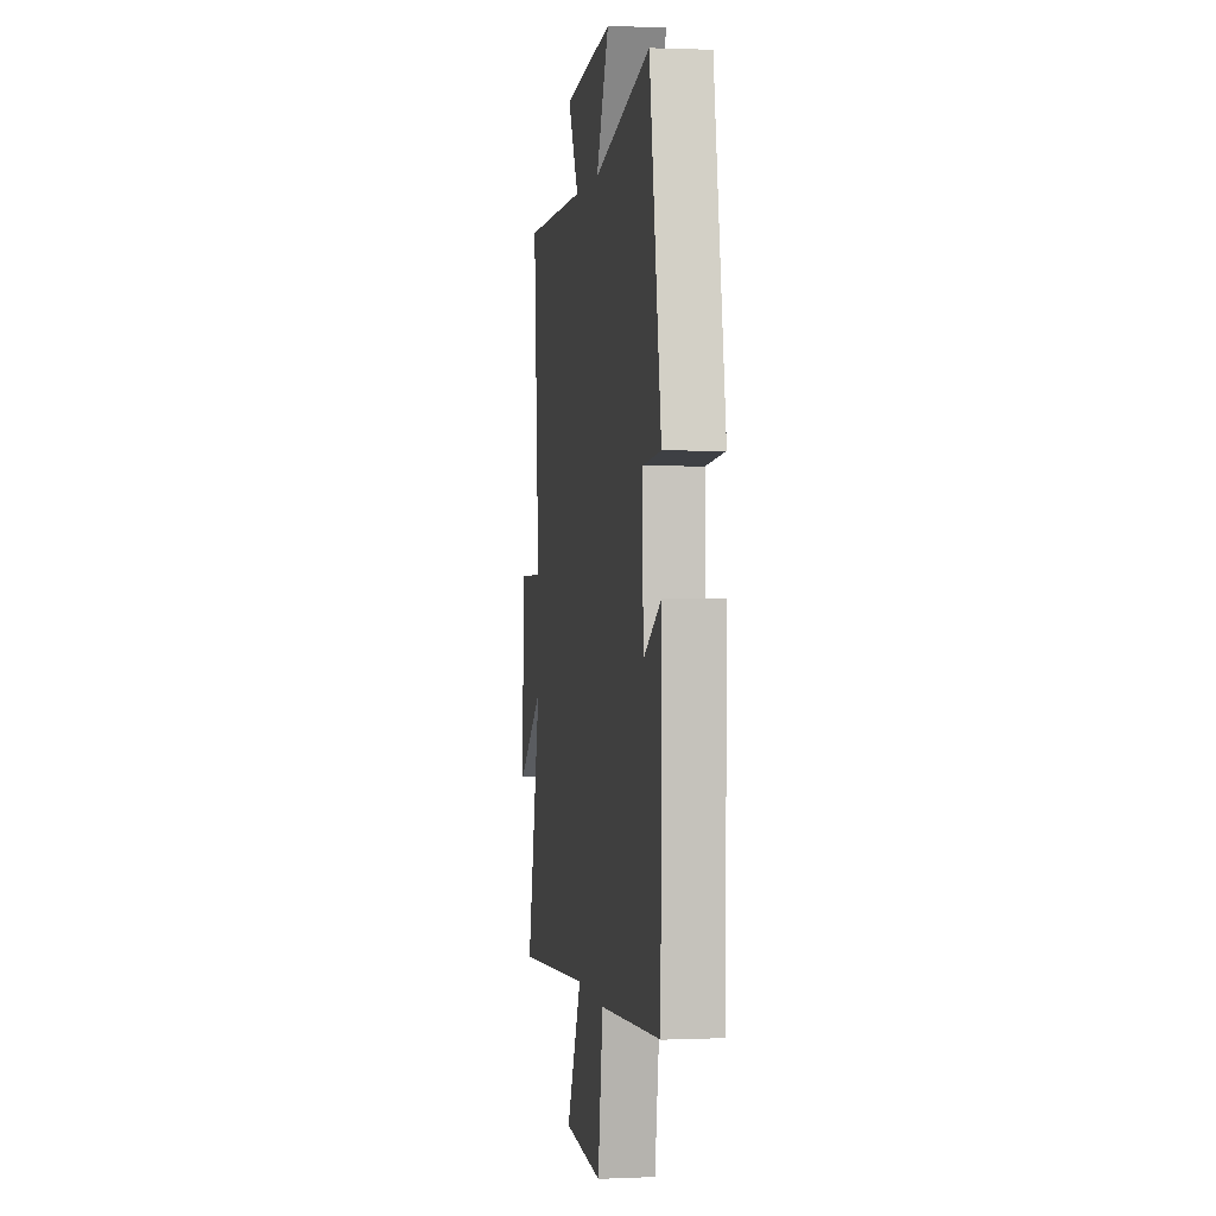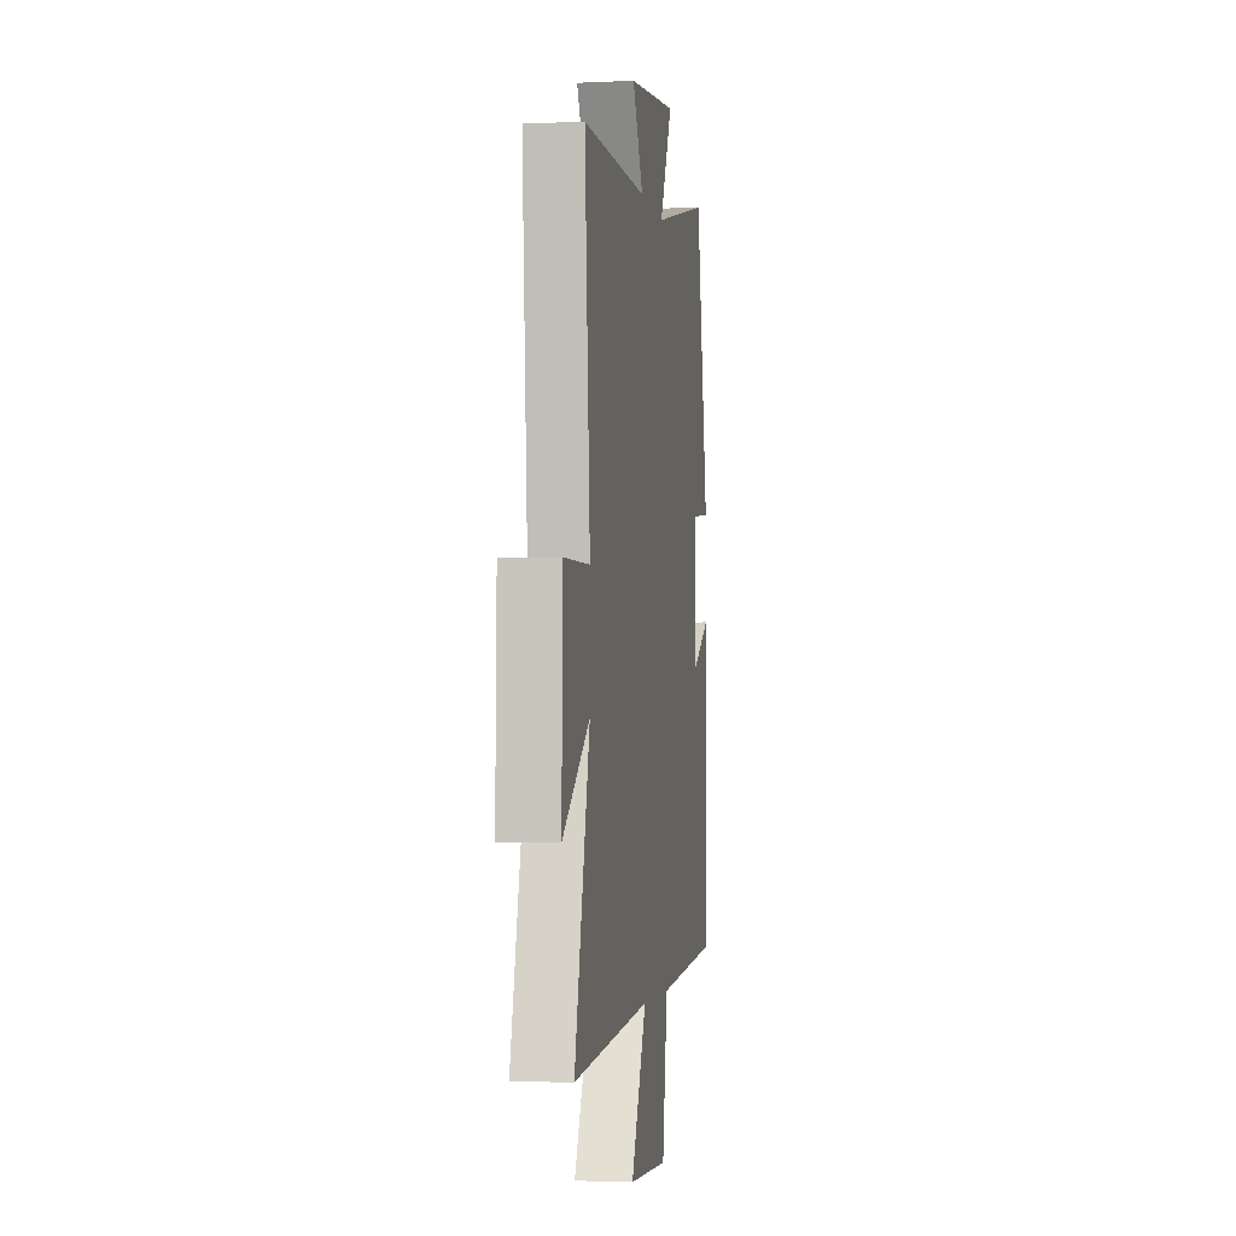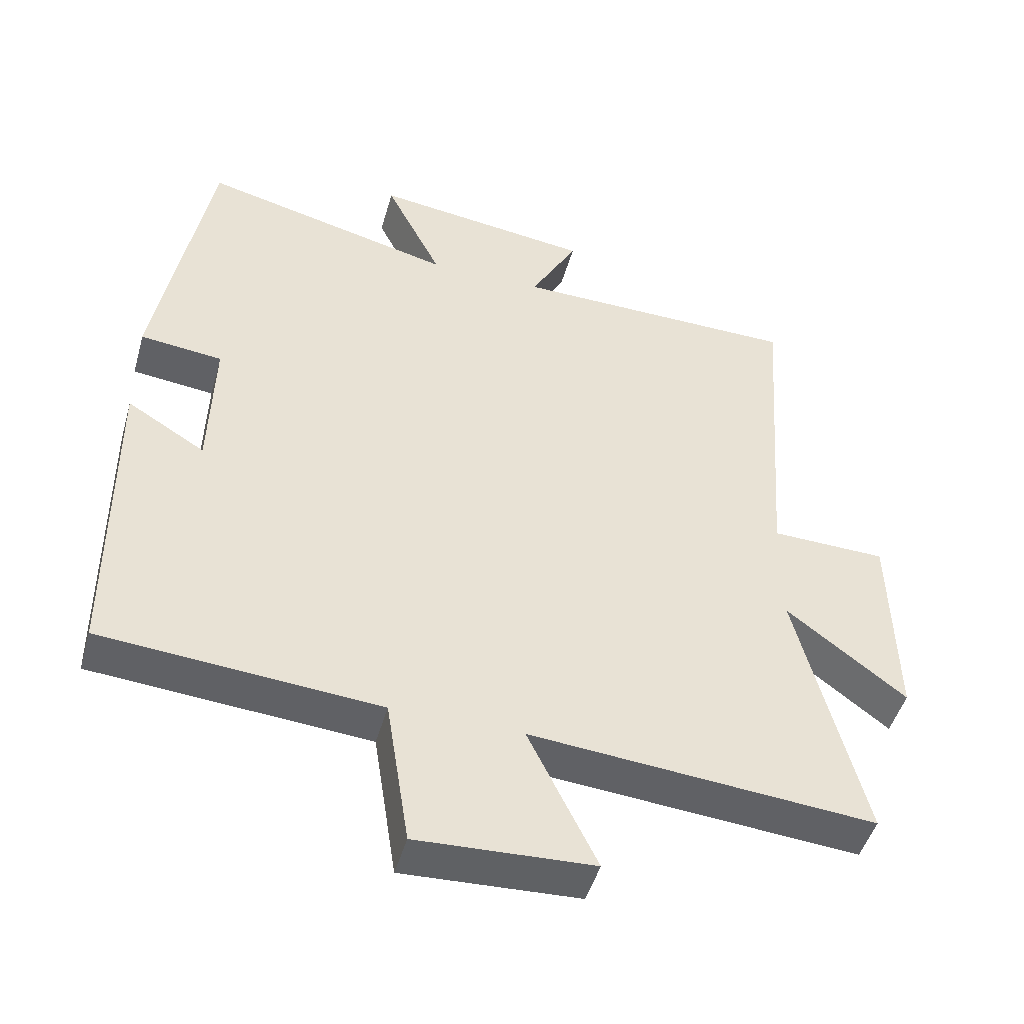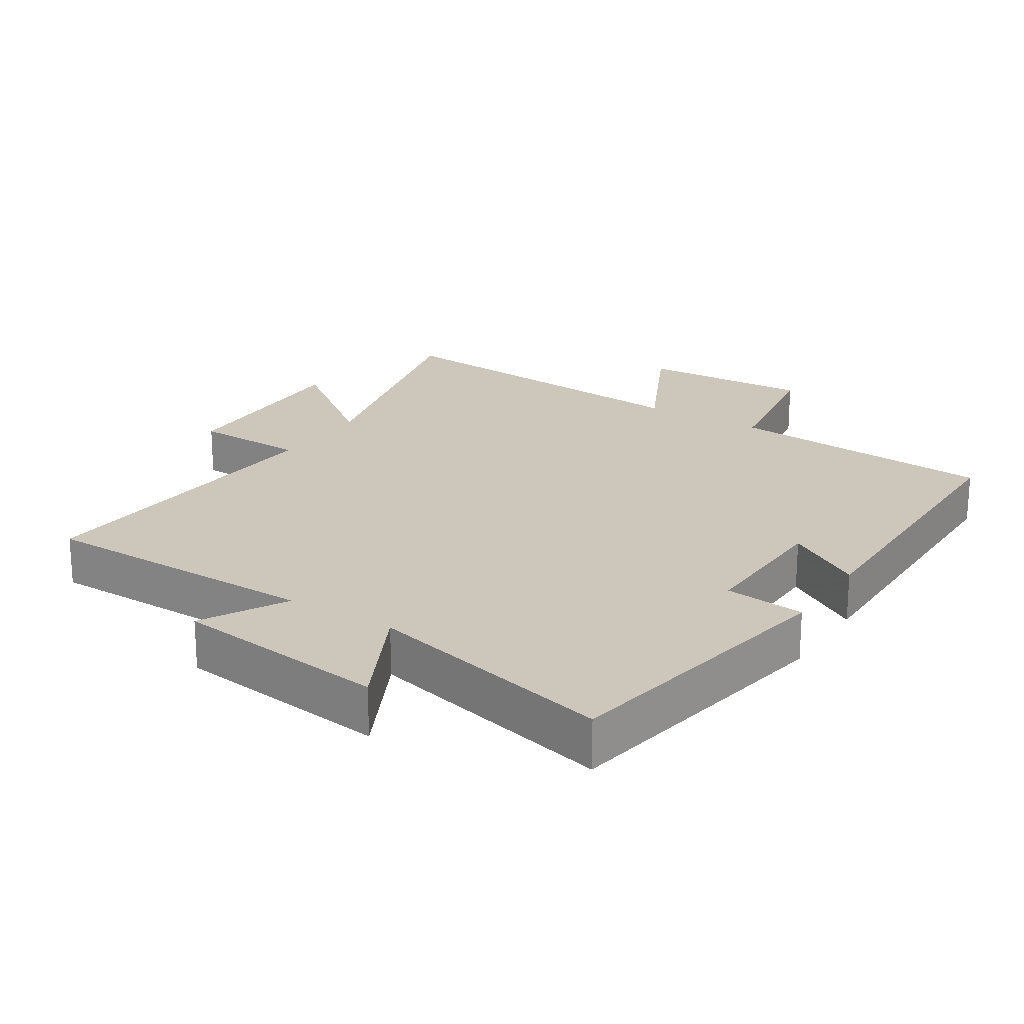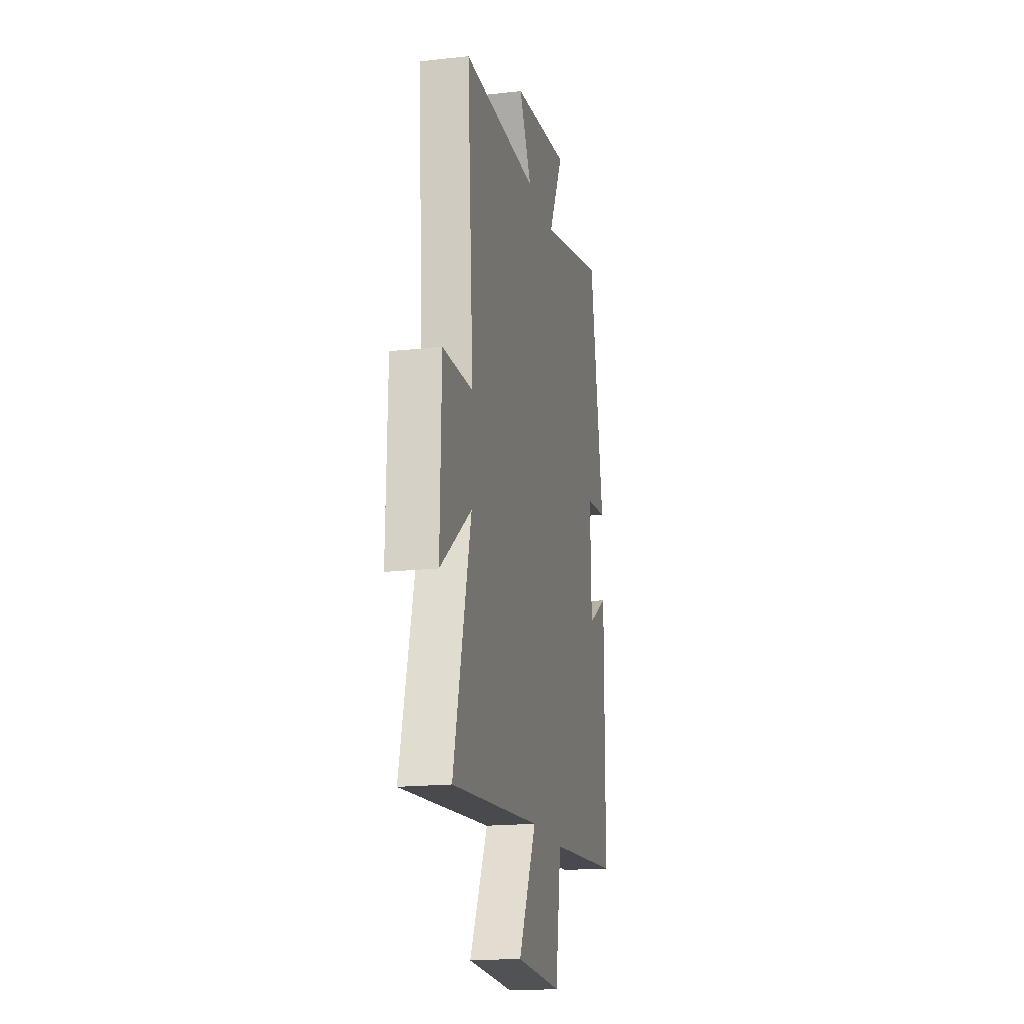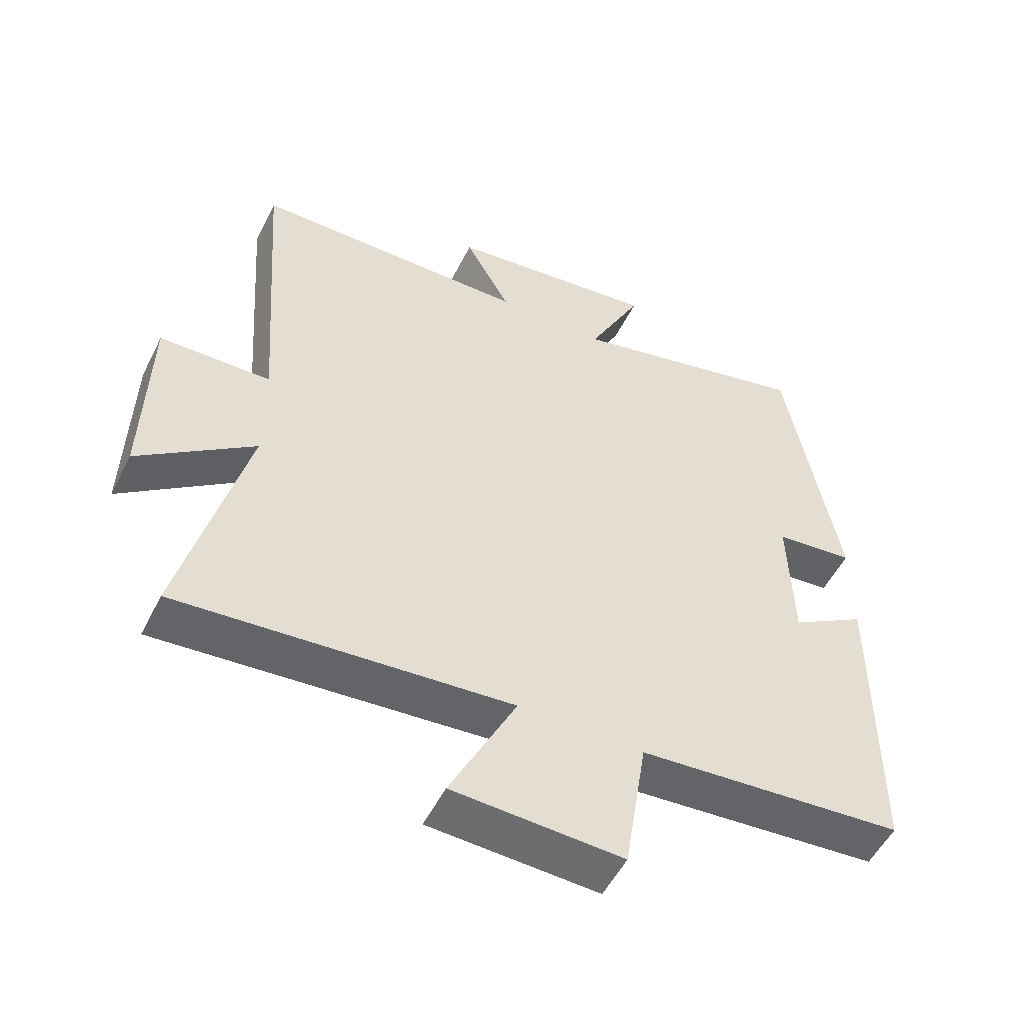
<metadata>
{"format":"obj","ext":"obj","renderer":"f3d","projection":"perspective","resolution":1024,"background":"white","views":[{"elev":1.4,"azim":81.1,"up":"+Z"},{"elev":-3.0,"azim":-80.9,"up":"+Z"},{"elev":-47.5,"azim":164.3,"up":"+Z"},{"elev":21.4,"azim":32.5,"up":"+Y"},{"elev":-18.1,"azim":-77.8,"up":"+Z"},{"elev":-53.0,"azim":-26.3,"up":"+Z"}]}
</metadata>
<code>
v -0.597 0.07 -0.542
v -0.5 0.07 -0.156
v -0.674 0.07 -0.288
v -0.668 0.07 0.008
v -0.5 0.07 0.012
v -0.535 0.07 0.496
v -0.116 0.07 0.5
v -0.185 0.07 0.626
v 0.135 0.07 0.666
v 0.052 0.07 0.5
v 0.423 0.07 0.59
v 0.5 0.07 0.155
v 0.38 0.07 0.142
v 0.386 0.07 -0.07
v 0.5 0.07 -0.001
v 0.497 0.07 -0.468
v 0.094 0.07 -0.5
v 0.06 0.07 -0.716
v -0.196 0.07 -0.704
v -0.096 0.07 -0.5
v -0.597 0 -0.542
v -0.5 0 -0.156
v -0.674 0 -0.288
v -0.668 0 0.008
v -0.5 0 0.012
v -0.535 0 0.496
v -0.116 0 0.5
v -0.185 0 0.626
v 0.135 0 0.666
v 0.052 0 0.5
v 0.423 0 0.59
v 0.5 0 0.155
v 0.38 0 0.142
v 0.386 0 -0.07
v 0.5 0 -0.001
v 0.497 0 -0.468
v 0.094 0 -0.5
v 0.06 0 -0.716
v -0.196 0 -0.704
v -0.096 0 -0.5
f 17 18 19 20
f 15 16 17 20
f 14 15 20
f 13 14 20 1
f 10 11 12 13
f 10 13 1 2
f 7 8 9 10
f 5 6 7 10
f 5 10 2 3
f 3 4 5
f 40 39 38 37
f 40 37 36 35
f 40 35 34
f 21 40 34 33
f 33 32 31 30
f 22 21 33 30
f 30 29 28 27
f 30 27 26 25
f 23 22 30 25
f 25 24 23
f 1 21 22 2
f 2 22 23 3
f 3 23 24 4
f 4 24 25 5
f 5 25 26 6
f 6 26 27 7
f 7 27 28 8
f 8 28 29 9
f 9 29 30 10
f 10 30 31 11
f 11 31 32 12
f 12 32 33 13
f 13 33 34 14
f 14 34 35 15
f 15 35 36 16
f 16 36 37 17
f 17 37 38 18
f 18 38 39 19
f 19 39 40 20
f 20 40 21 1

</code>
